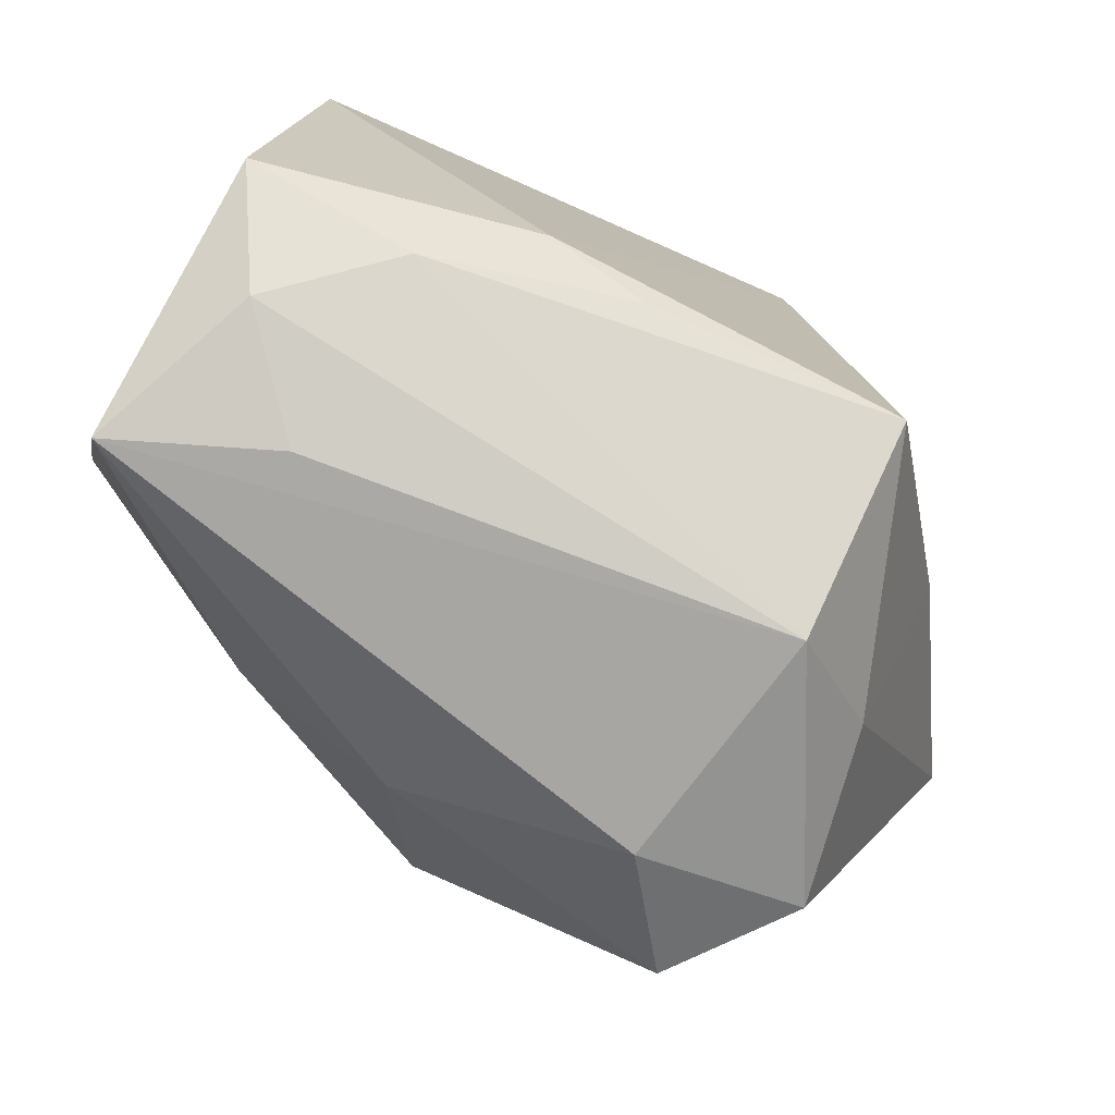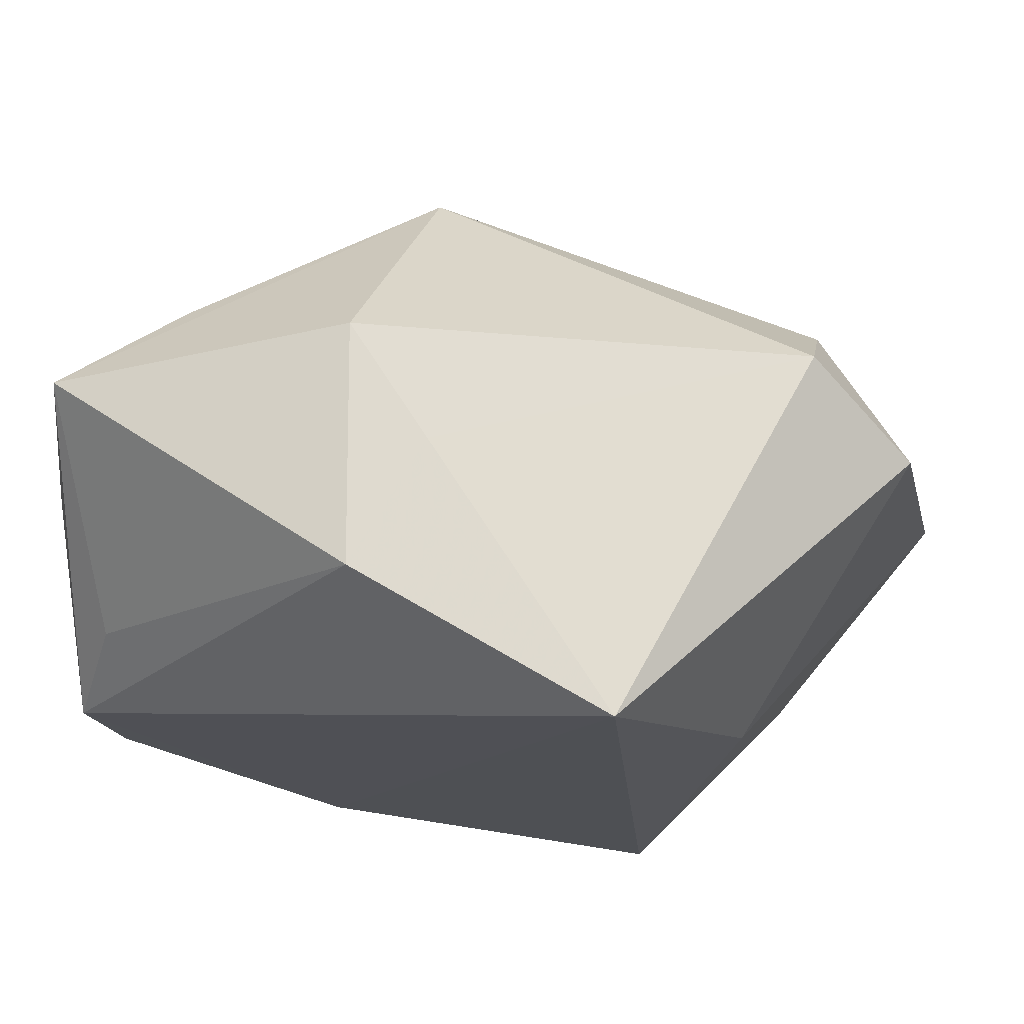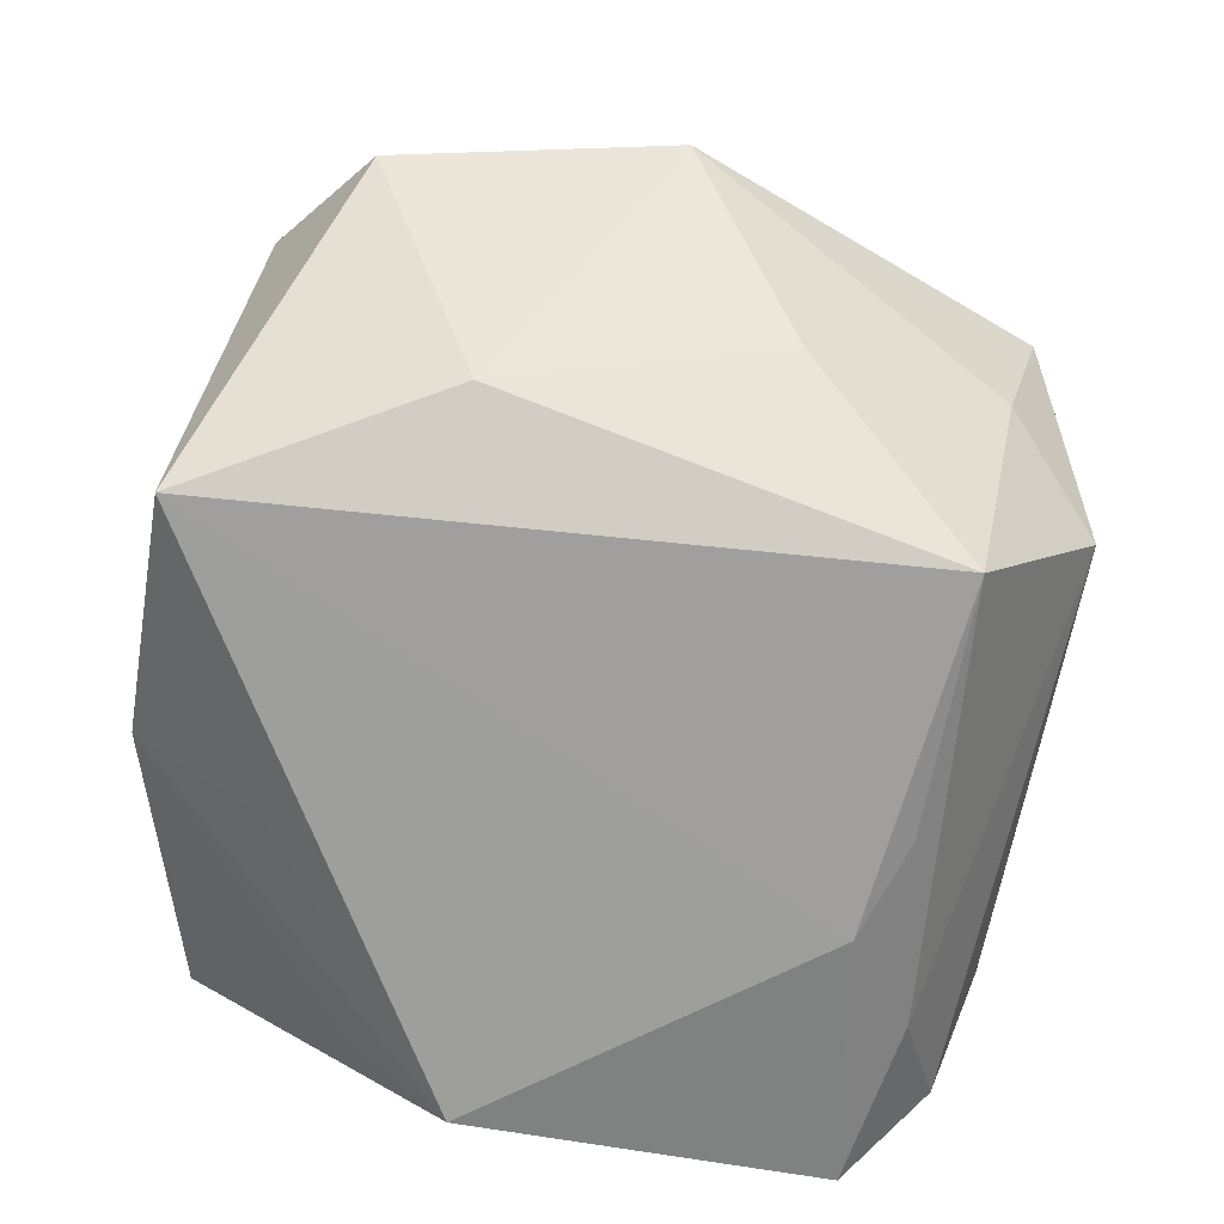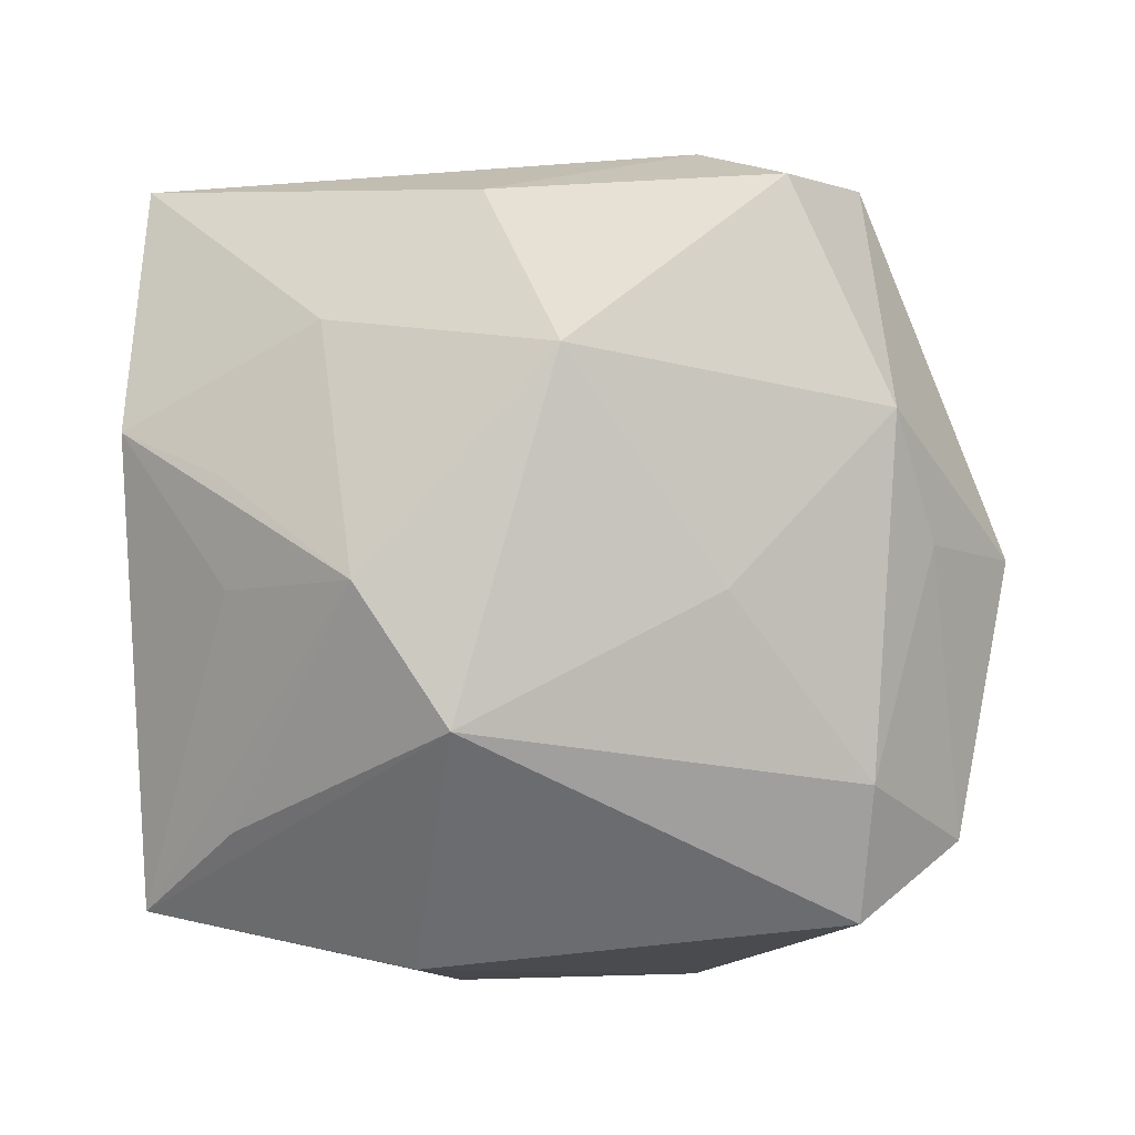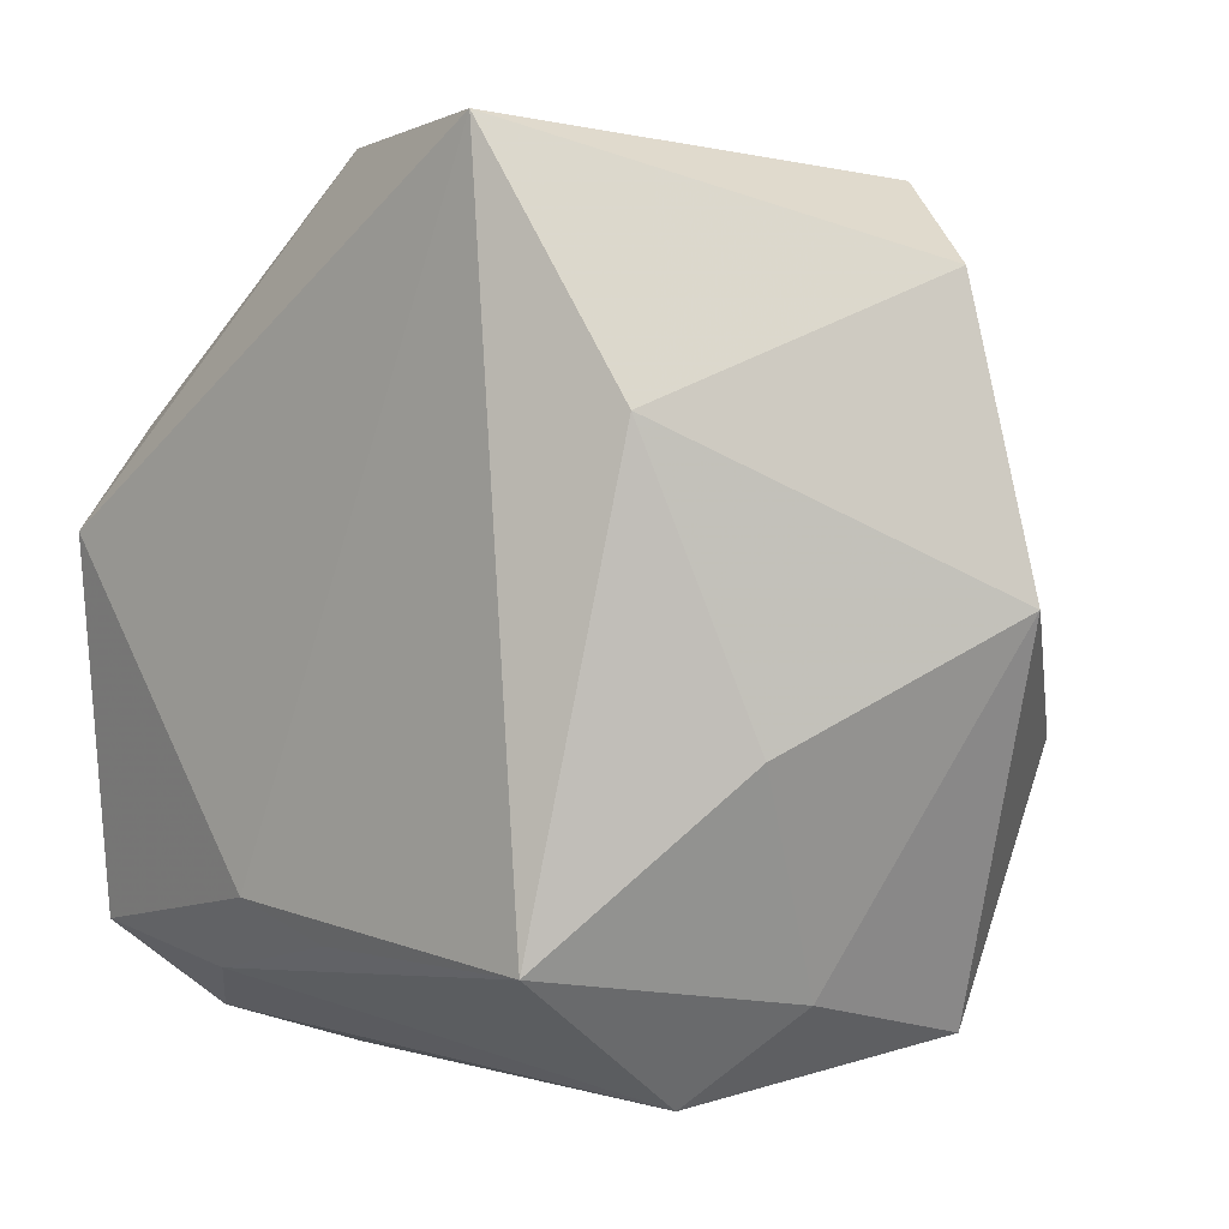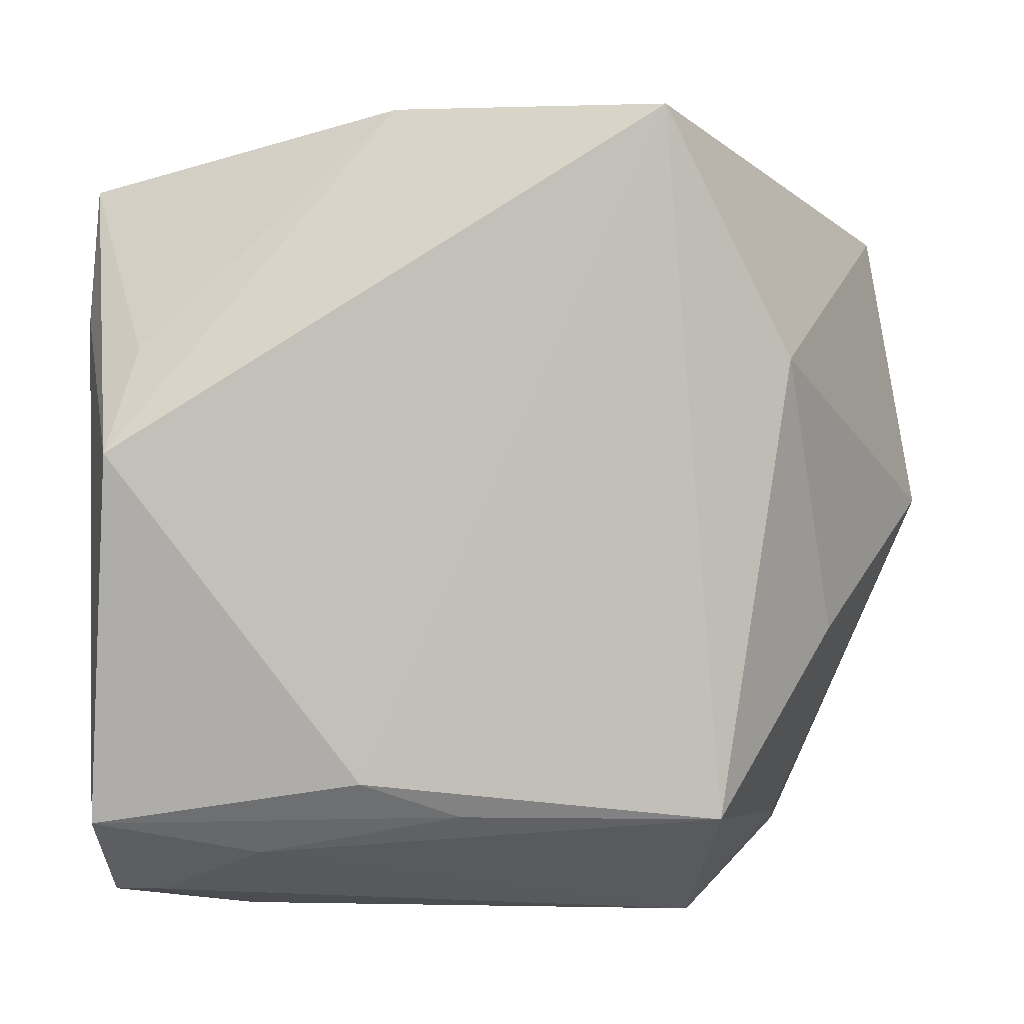
<metadata>
{"format":"obj","ext":"obj","renderer":"f3d","projection":"perspective","resolution":1024,"background":"white","views":[{"elev":-77.7,"azim":153.2,"up":"+Y"},{"elev":72.5,"azim":-172.1,"up":"+Y"},{"elev":-71.4,"azim":-100.5,"up":"+Z"},{"elev":79.6,"azim":178.8,"up":"+Z"},{"elev":1.1,"azim":-135.8,"up":"+Y"},{"elev":3.6,"azim":177.6,"up":"+Y"}]}
</metadata>
<code>
v -0.0275 0.02184 0.0154
v 0.02561 0.004645 0.01584
v 0.01084 -0.01995 -0.02291
v 0.01068 0.03571 0.006042
v -0.02533 0.01511 -0.01857
v -0.01425 0.03587 -0.02291
v -0.01812 -0.03433 -0.006454
v 0.01017 0.02507 -0.01998
v 0.03462 0.01848 -0.006972
v 0.002561 -0.02292 -0.0219
v 0.006723 0.01786 0.02502
v -0.02652 0.03283 0.009421
v 0.01944 -0.02654 -0.01786
v 0.02609 -0.004941 0.01695
v 0.007788 0.03618 -0.01395
v 0.03349 -0.02389 -0.01827
v -0.02149 -0.02802 0.02306
v 0.01439 0.005775 0.026
v 0.0341 -0.03417 0.003352
v 0.01733 -0.01759 0.01884
v 0.03453 0.03002 -0.0002764
v -0.01909 -0.02308 -0.02291
v -0.03327 0.001958 0.01548
v 0.003107 0.0358 -0.00276
v -0.002541 -0.01251 0.02893
v -0.02657 -0.0264 -0.00125
v 0.02926 0.01589 -0.01718
v -0.02866 -0.02974 0.01282
v -0.01469 -0.03305 0.01392
v 0.03529 -0.01028 0.01048
v 0.02853 -0.0312 -0.01041
v 0.02578 0.02415 0.009544
v -0.04087 0.001706 0.005971
v -0.03015 -0.008532 -0.0104
v 0.003696 -0.02866 0.01875
v -0.01553 0.006581 0.02283
v -0.02977 -0.008197 0.02225
v 0.03164 0.007411 -0.02251
v -0.03592 0.02566 0.004003
v 0.02102 -0.03433 -0.002203
f 15 8 6
f 38 8 15
f 21 9 38
f 38 9 16
f 38 6 8
f 16 9 30
f 30 9 21
f 13 7 22
f 25 20 18
f 37 28 17
f 17 25 37
f 18 21 32
f 4 21 15
f 22 6 3
f 3 38 16
f 6 38 3
f 5 6 22
f 39 6 5
f 15 21 27
f 27 38 15
f 21 38 27
f 19 30 20
f 16 30 19
f 2 21 18
f 18 30 2
f 2 30 21
f 18 20 14
f 14 30 18
f 20 30 14
f 39 5 33
f 28 37 33
f 22 7 26
f 7 28 26
f 28 33 26
f 1 37 36
f 36 37 25
f 39 1 12
f 12 6 39
f 15 6 24
f 24 4 15
f 6 12 24
f 24 12 4
f 10 13 22
f 22 3 10
f 16 13 10
f 10 3 16
f 7 19 29
f 17 28 29
f 29 28 7
f 35 25 17
f 17 29 35
f 35 29 19
f 20 25 35
f 35 19 20
f 31 13 16
f 16 19 31
f 7 13 31
f 34 5 22
f 34 33 5
f 22 26 34
f 34 26 33
f 23 37 1
f 23 33 37
f 23 1 39
f 39 33 23
f 4 12 11
f 18 32 11
f 11 12 1
f 11 32 21
f 21 4 11
f 1 36 11
f 11 25 18
f 11 36 25
f 40 19 7
f 7 31 40
f 40 31 19

</code>
